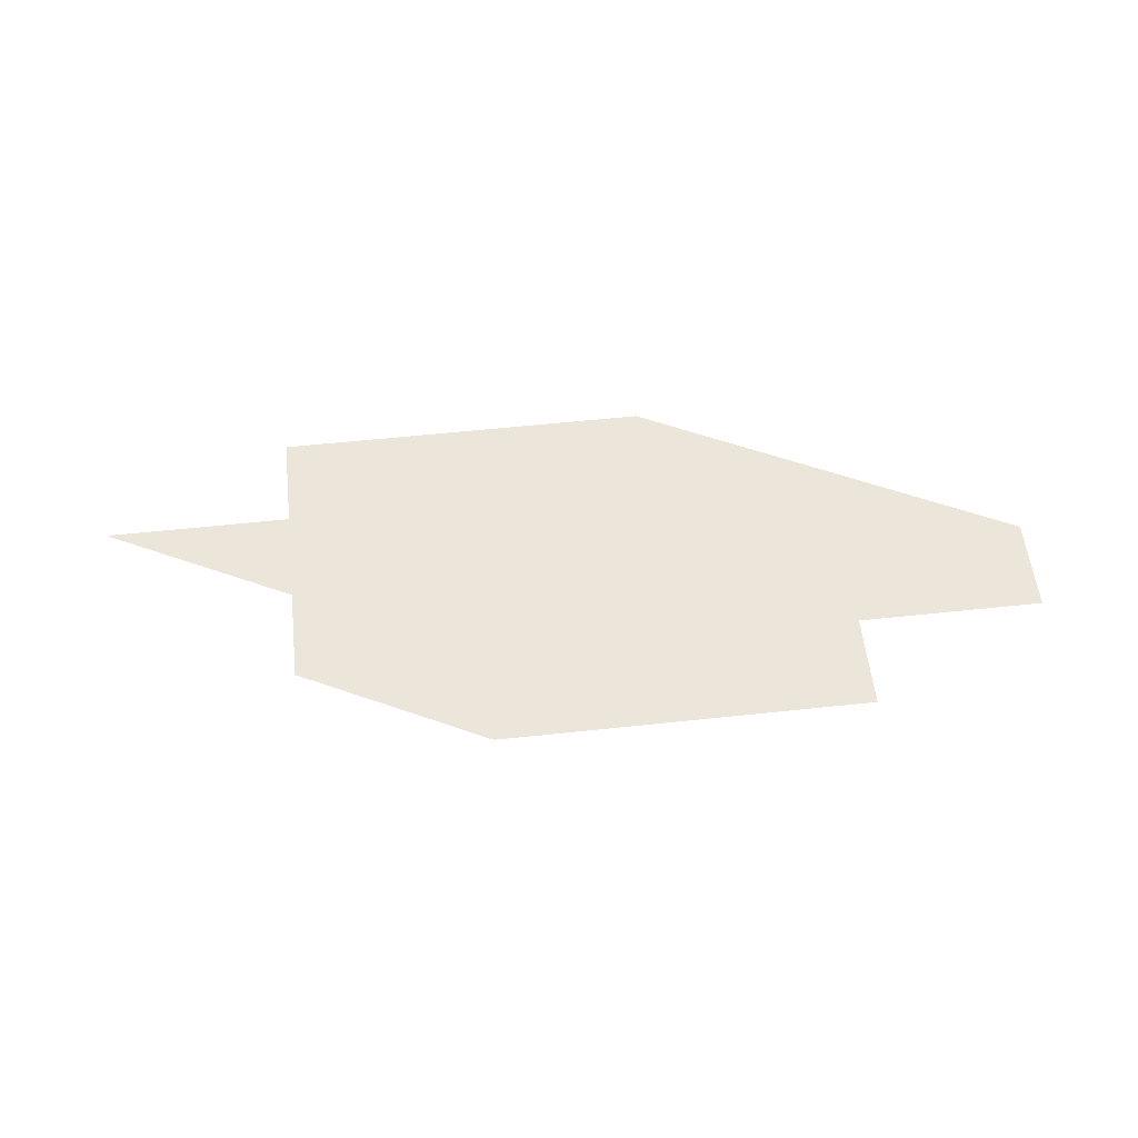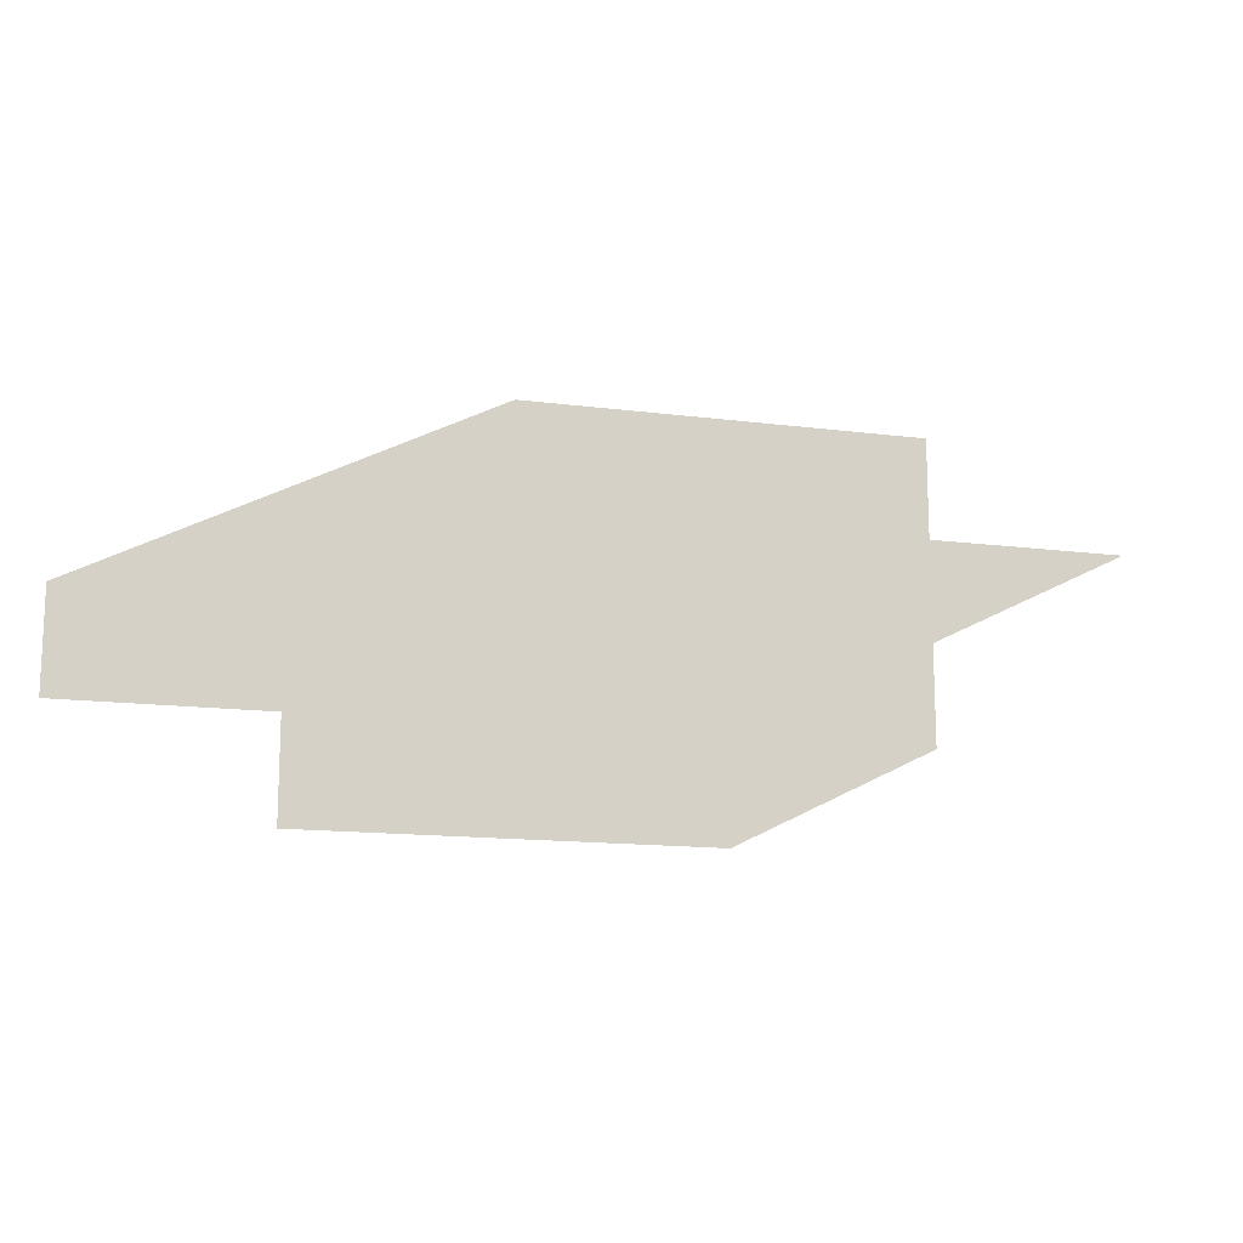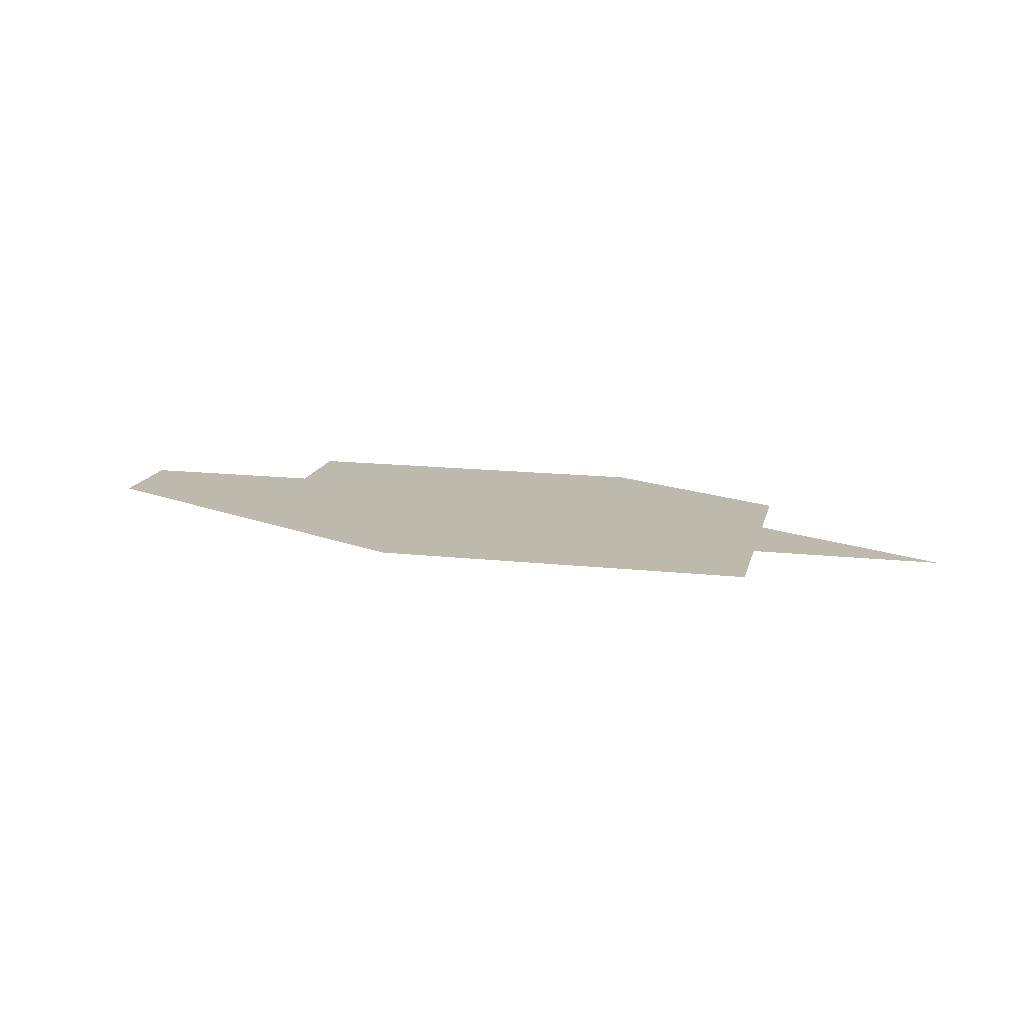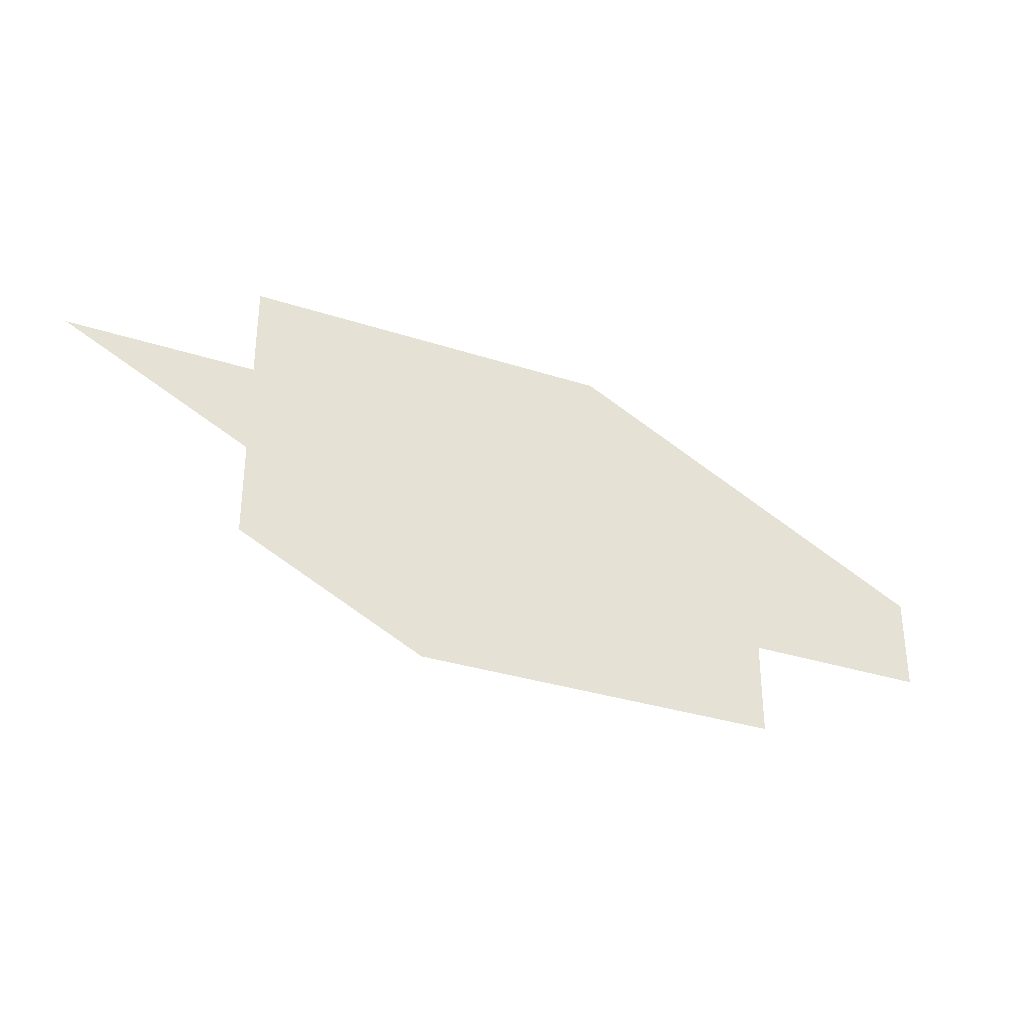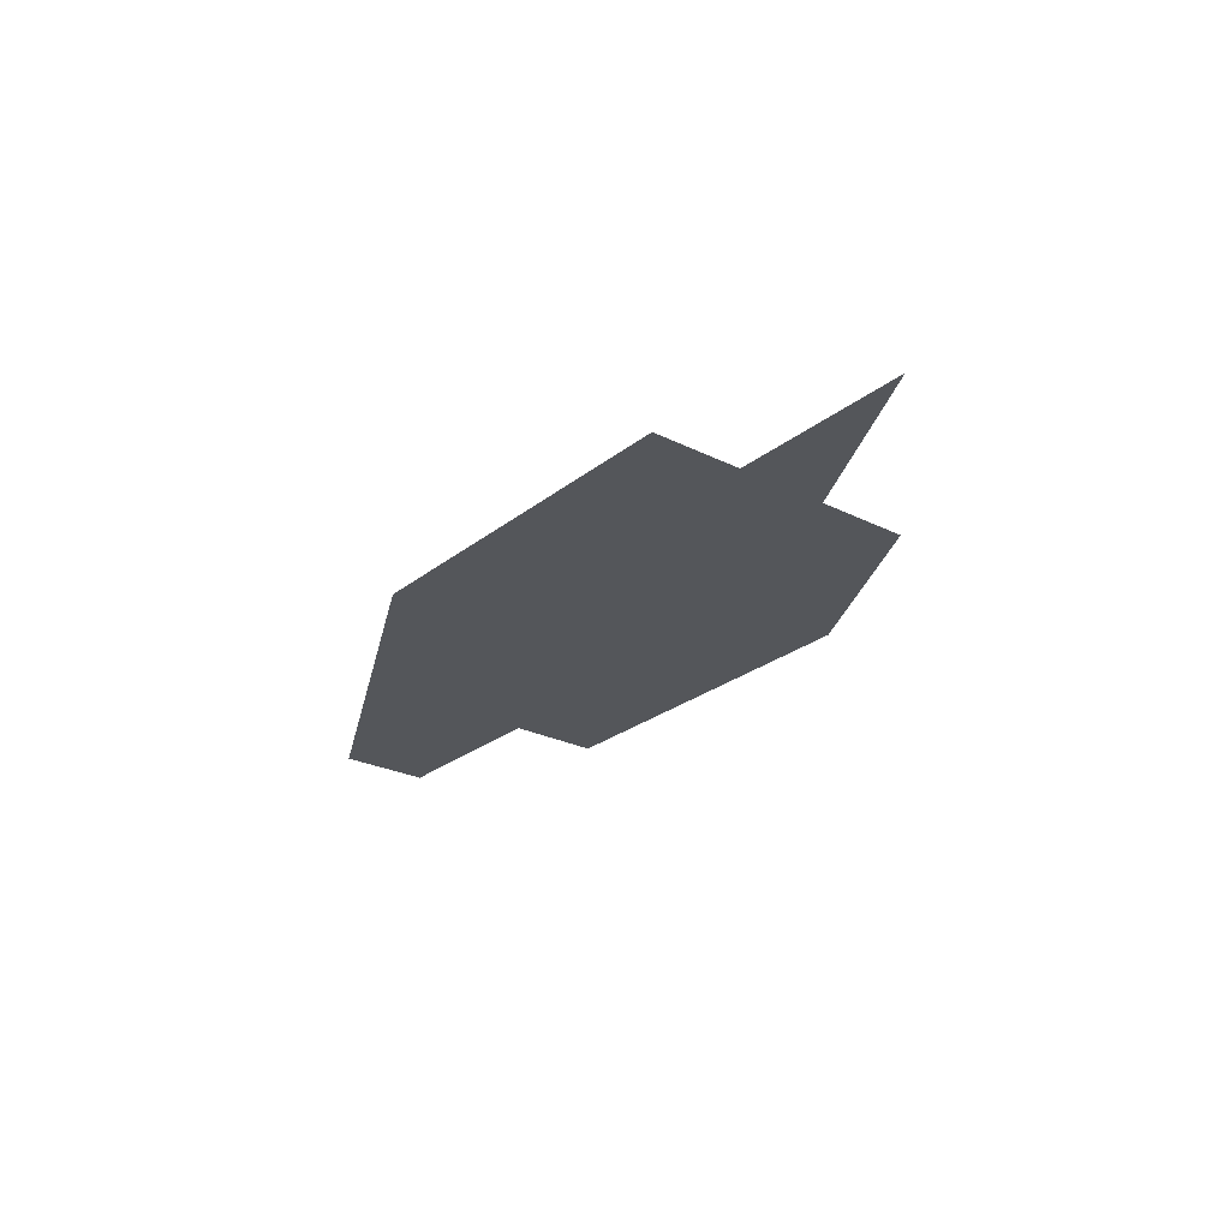
<metadata>
{"format":"obj","ext":"obj","renderer":"f3d","projection":"perspective","resolution":1024,"background":"white","views":[{"elev":56.6,"azim":-6.4,"up":"+Z"},{"elev":-14.4,"azim":164.3,"up":"+Y"},{"elev":15.2,"azim":-166.8,"up":"+Z"},{"elev":-32.8,"azim":-24.2,"up":"+Y"},{"elev":-25.6,"azim":-128.7,"up":"+Z"}]}
</metadata>
<code>
g default
v -120 -40 0
v -40 -80 0
v -40 -40 0
v 40 -80 0
v 40 -40 0
v 120 -80 0
v 120 -40 0
v -120 0 0
v -40 0 0
v 40 0 0
v 120 0 0
v 200 -40 0
v 200 0 0
v -200 40 0
v -120 40 0
v -40 40 0
v 40 40 0
v 120 40 0
v -120 80 0
v -40 80 0
v 40 80 0
g Tapestry_First_Piece_3
f 1 2 3
f 2 4 3
f 3 4 5
f 4 6 5
f 5 6 7
f 1 3 8
f 8 3 9
f 3 5 9
f 9 5 10
f 5 7 10
f 10 7 11
f 7 12 11
f 11 12 13
f 14 8 15
f 8 9 15
f 15 9 16
f 9 10 16
f 16 10 17
f 10 11 17
f 17 11 18
f 11 13 18
f 15 16 19
f 19 16 20
f 16 17 20
f 20 17 21
f 17 18 21

</code>
